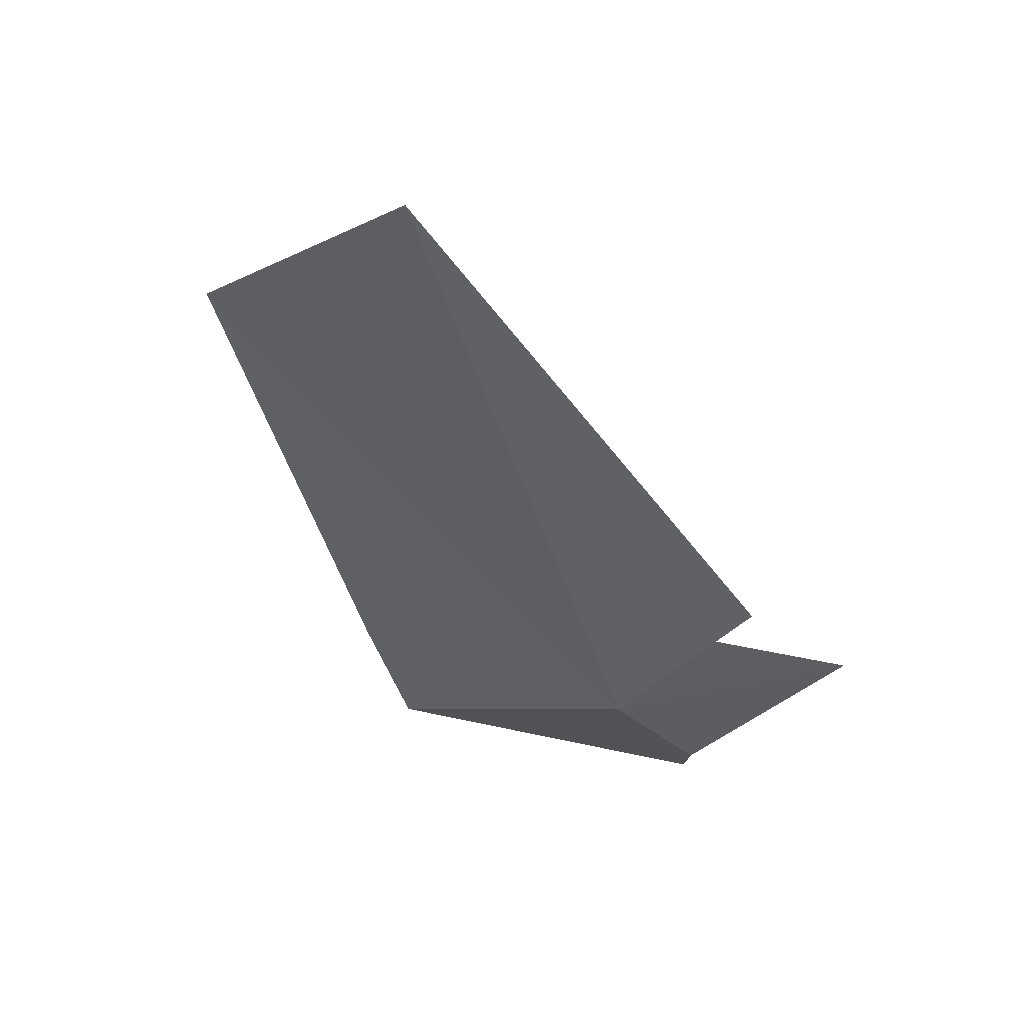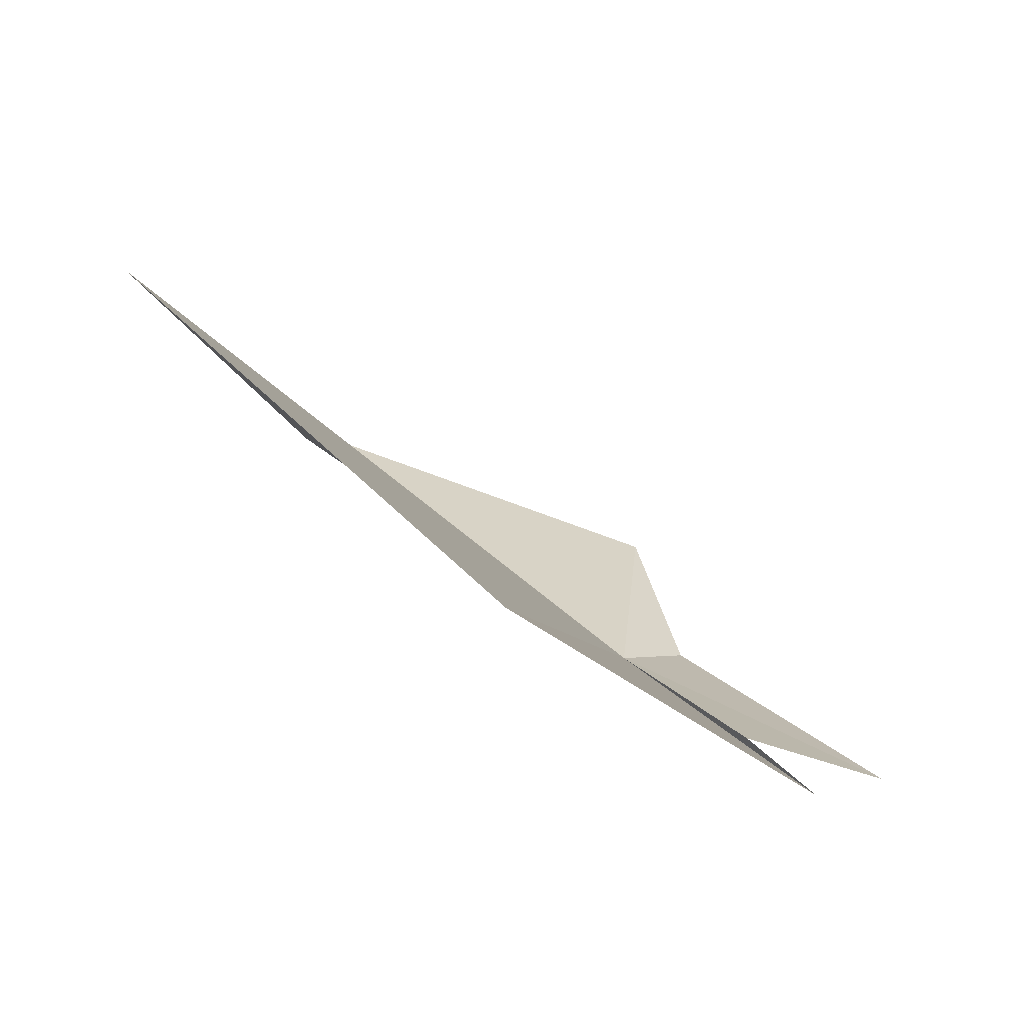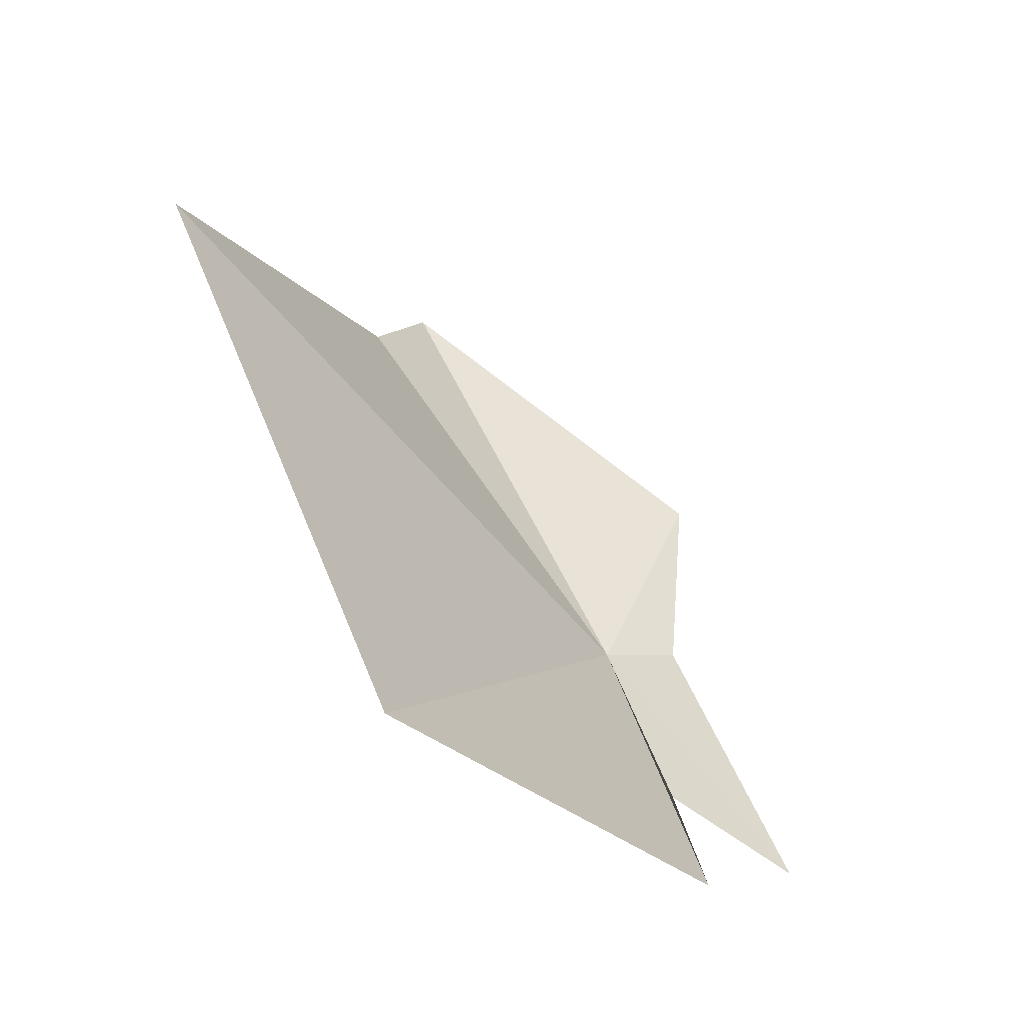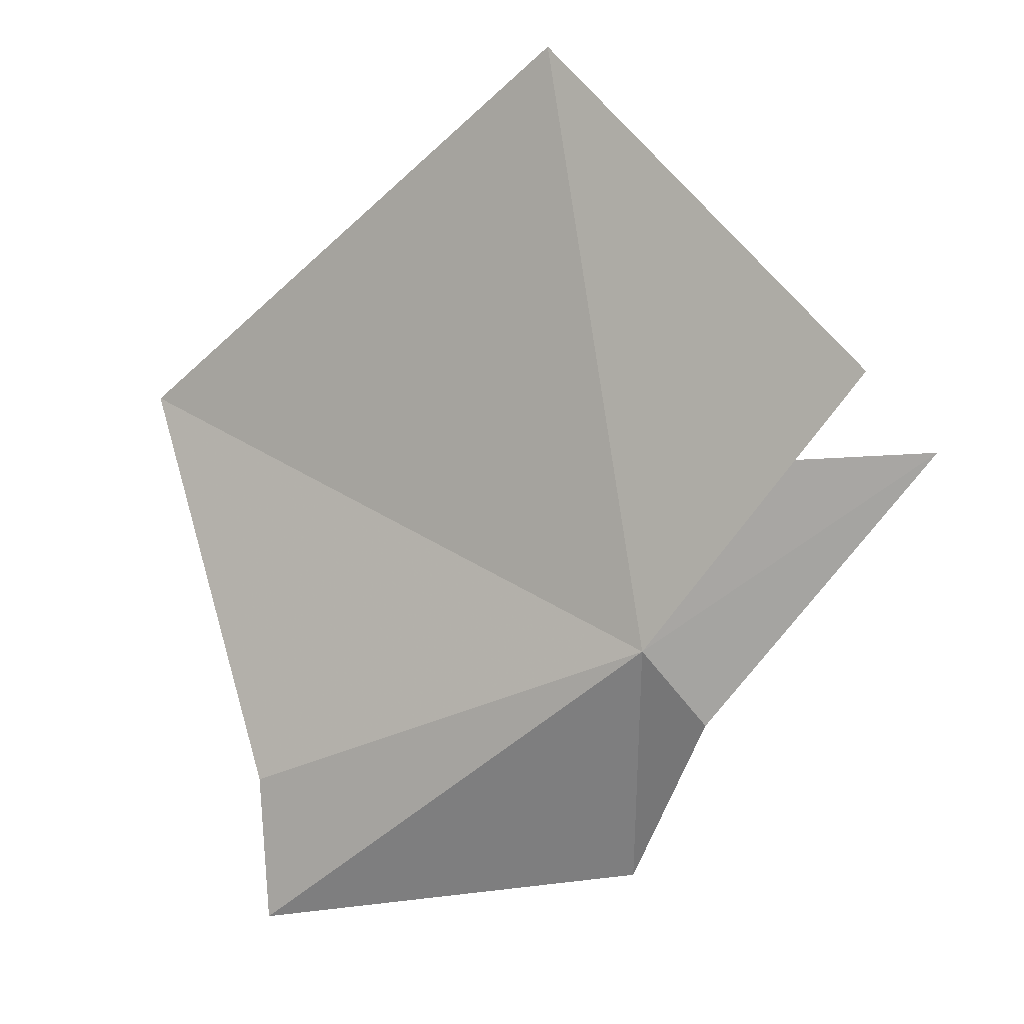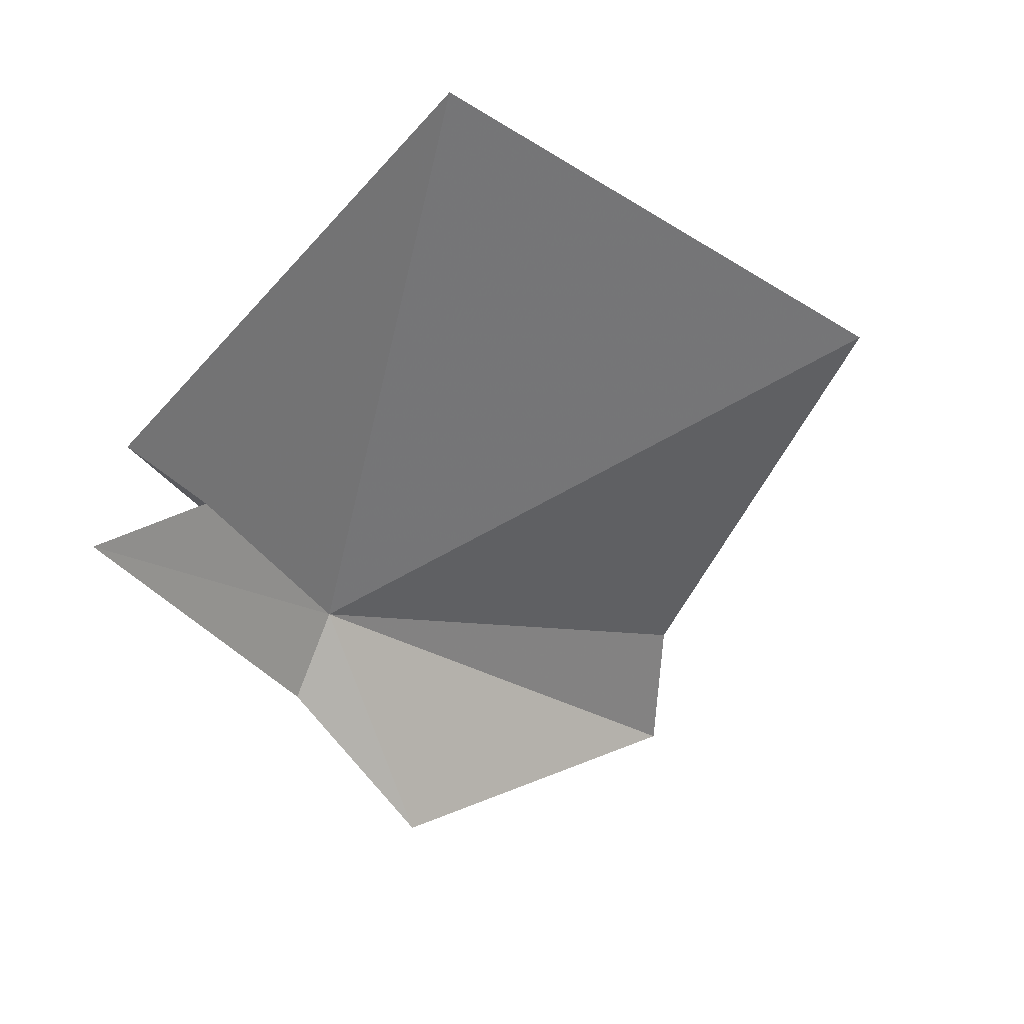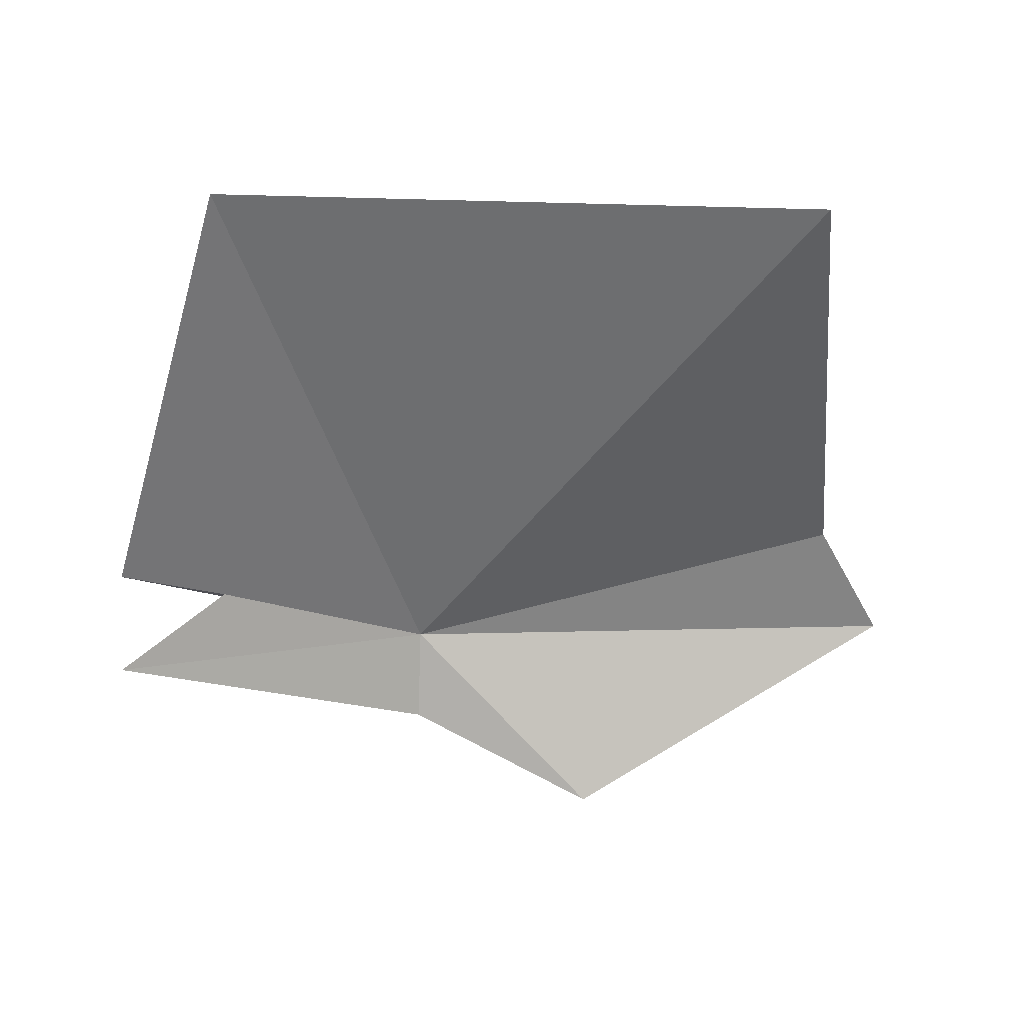
<metadata>
{"format":"obj","ext":"obj","renderer":"f3d","projection":"perspective","resolution":1024,"background":"white","views":[{"elev":6.3,"azim":68.3,"up":"+Y"},{"elev":49.6,"azim":54.4,"up":"+Y"},{"elev":62.8,"azim":70.7,"up":"+Y"},{"elev":-37.0,"azim":48.0,"up":"+Y"},{"elev":-31.8,"azim":144.4,"up":"+Z"},{"elev":-21.9,"azim":-179.2,"up":"+Z"}]}
</metadata>
<code>
v 10.54 5.766 -0.3183
v 6.498 5.029 -0.01022
v 7.023 5.865 0.5491
v 7.261 8.9 2.036
v 12.12 6.566 -0.2277
v 12.95 6.48 -0.8558
v 10.57 5.365 -0.9202
v 9.131 4.93 -1.57
v 11.92 9.509 1.85
v 12.93 6.848 -0.1739
f 1 3 2
f 1 4 3
f 1 6 5
f 1 7 6
f 1 8 7
f 1 10 9
f 1 9 4
f 1 5 10
f 1 2 8

</code>
